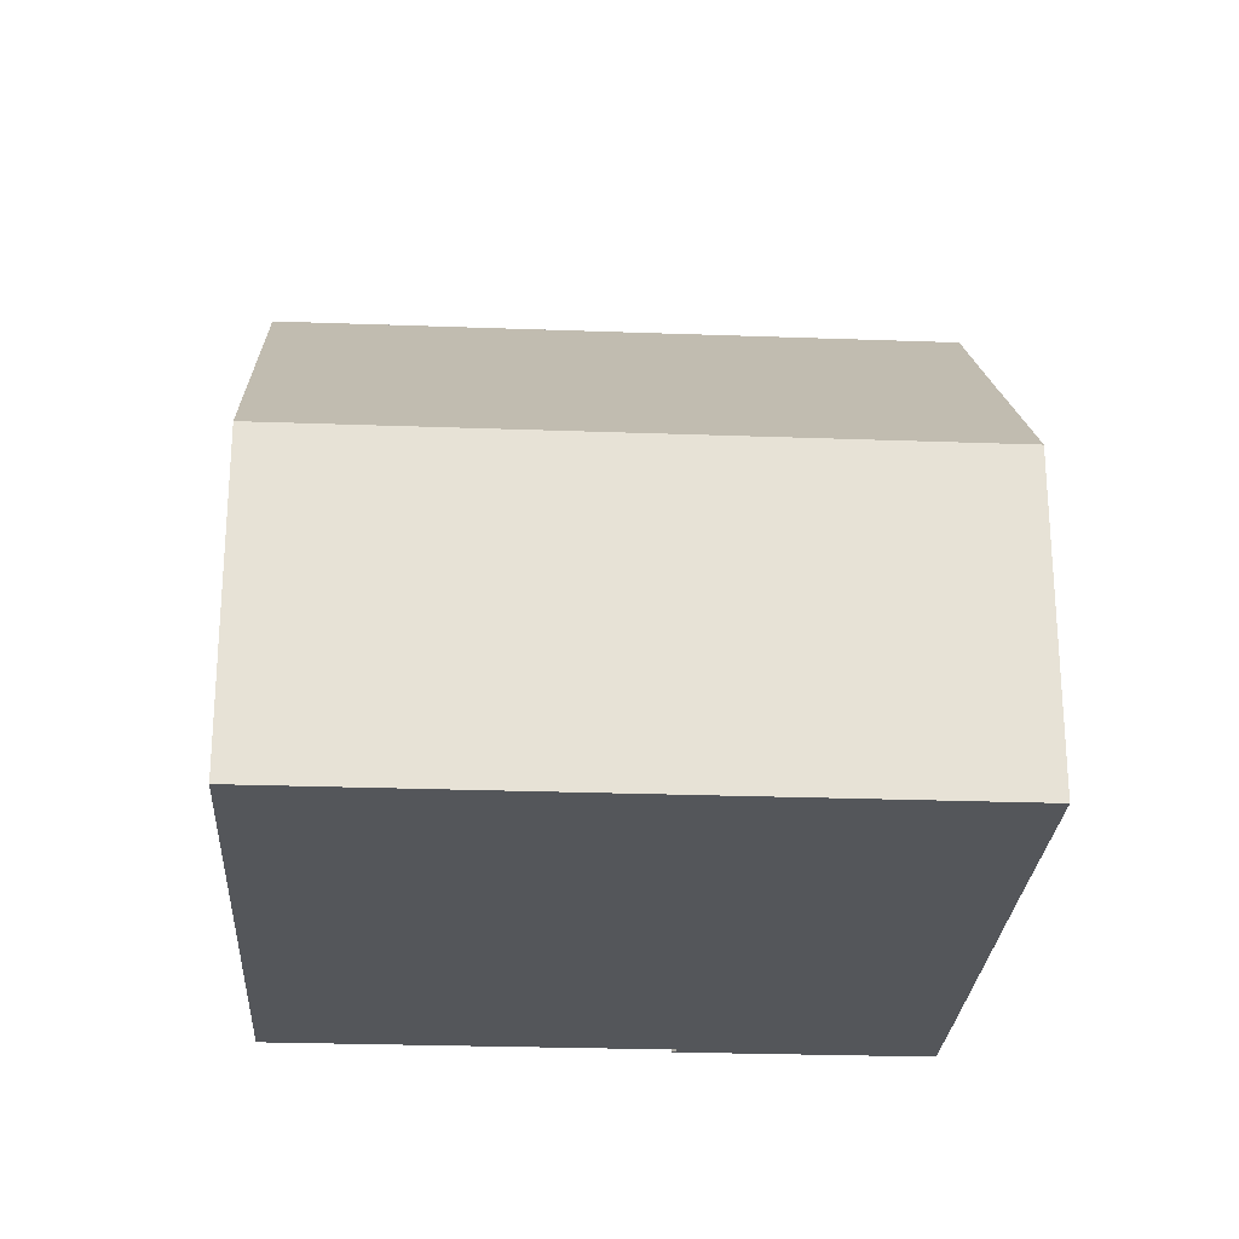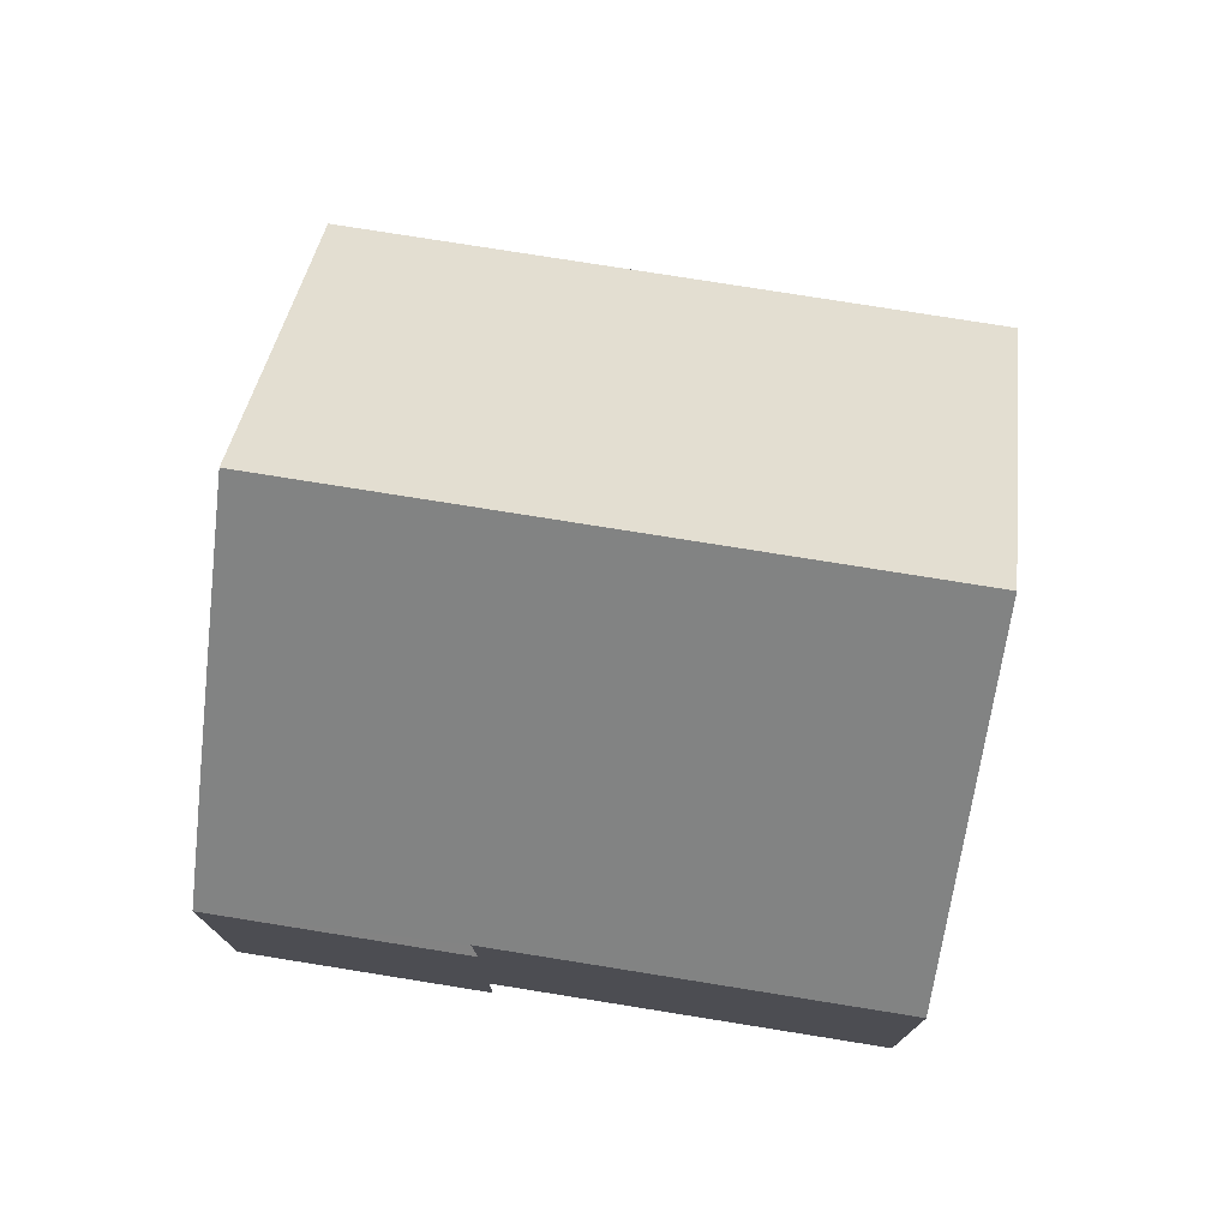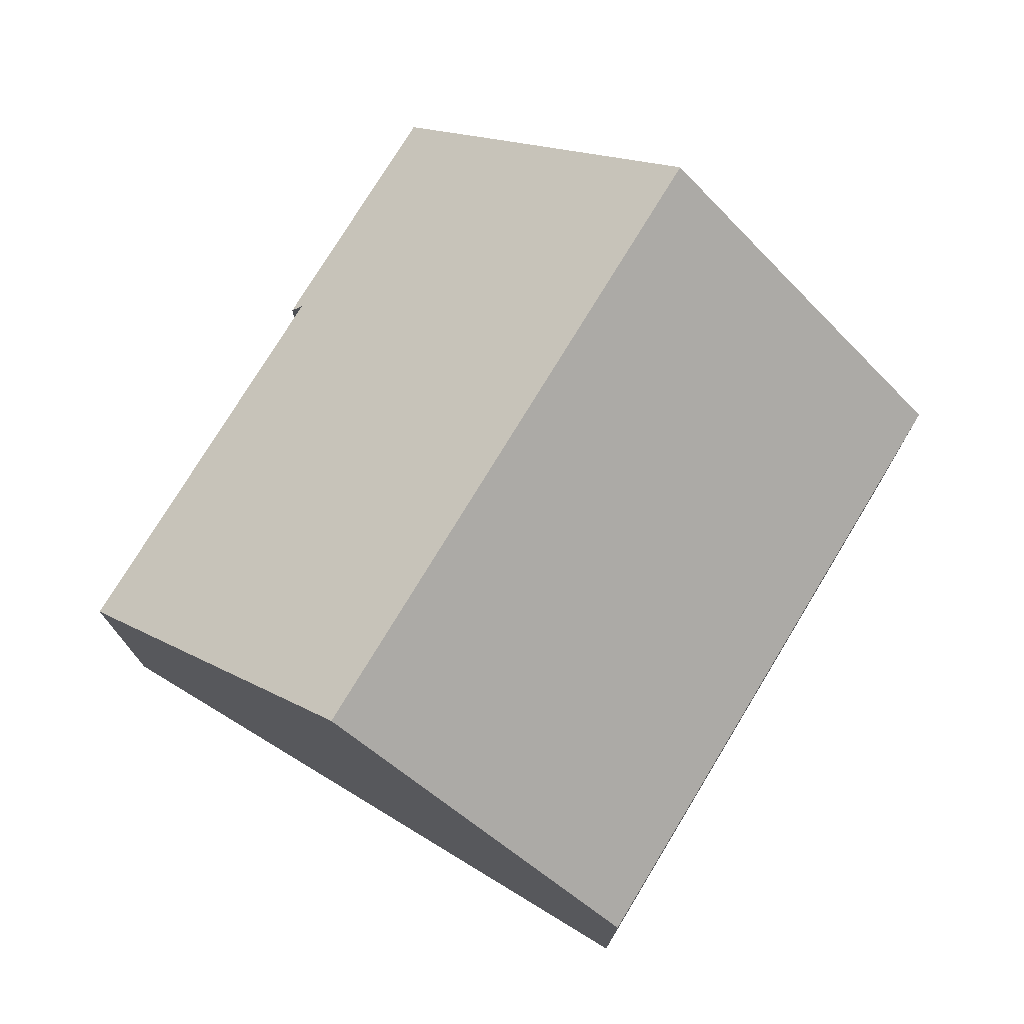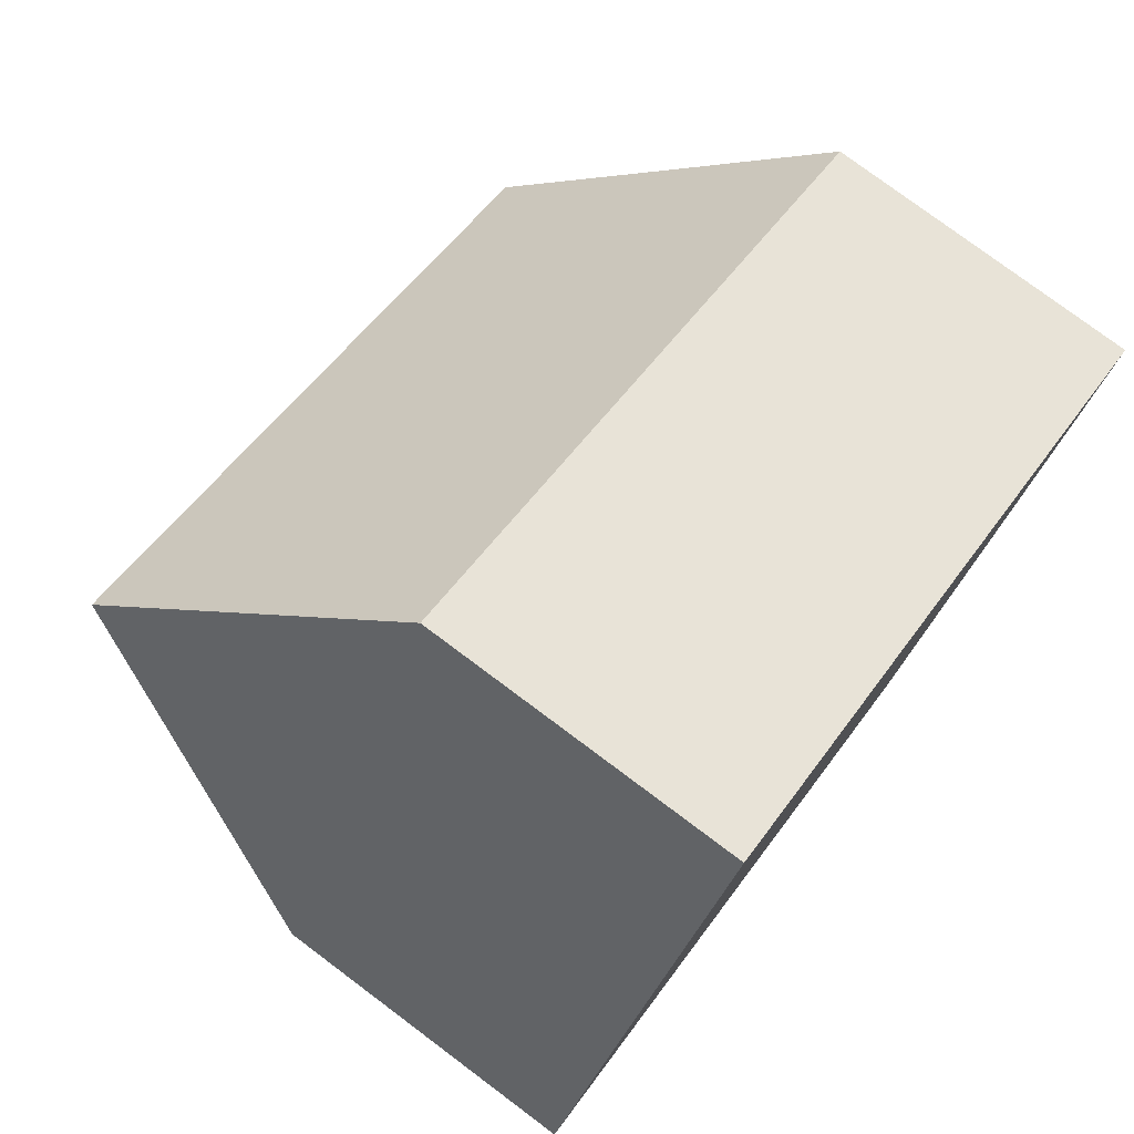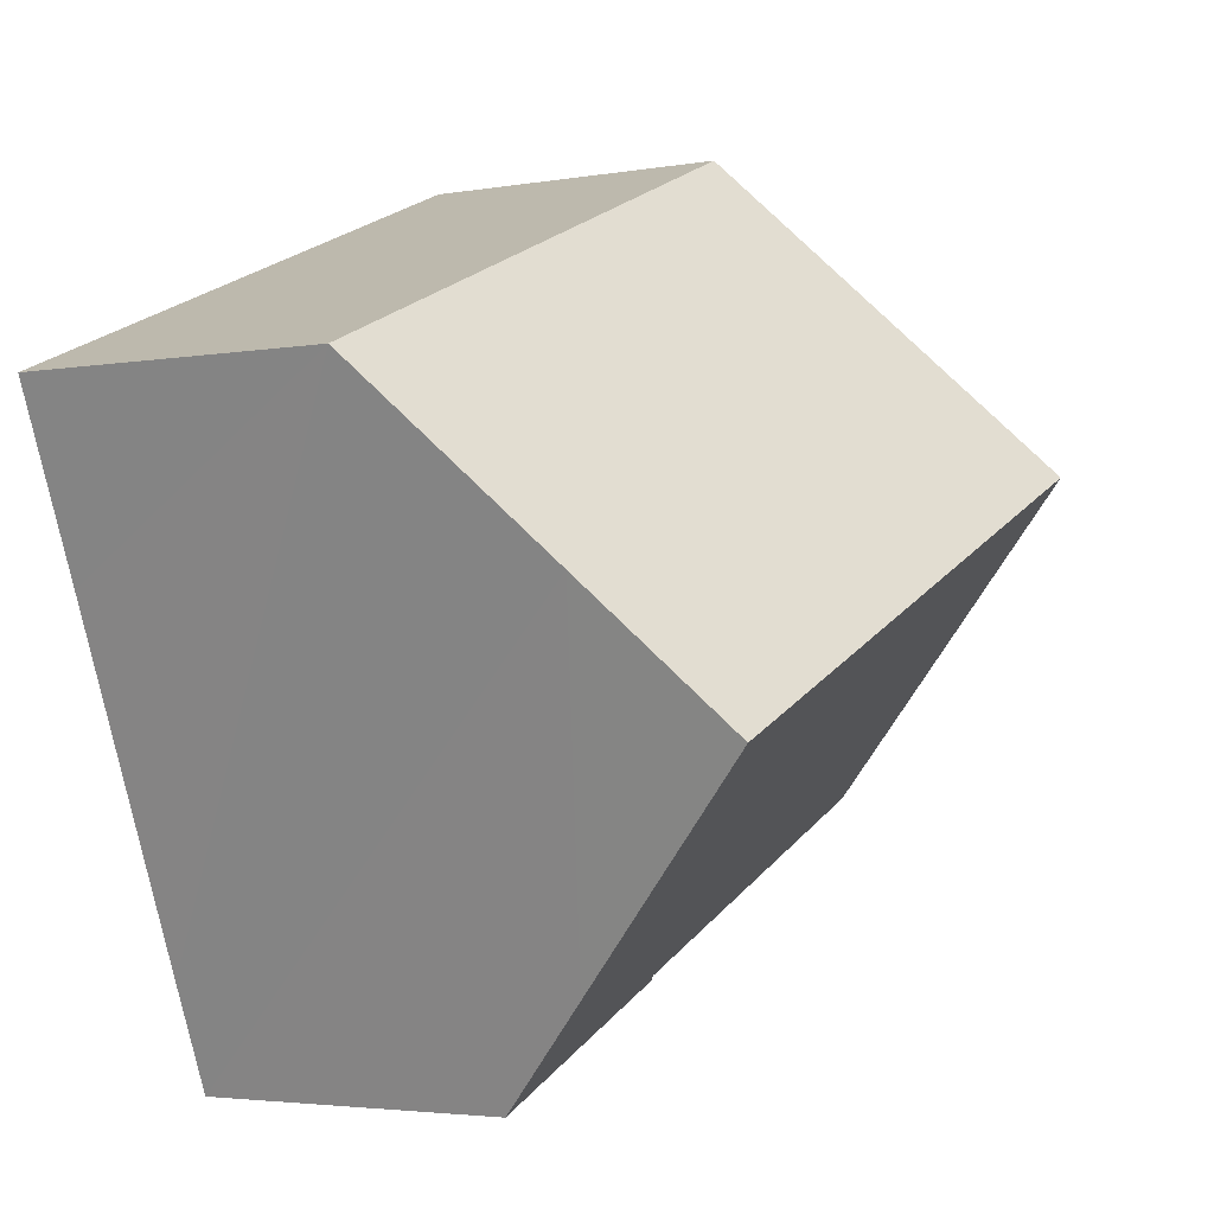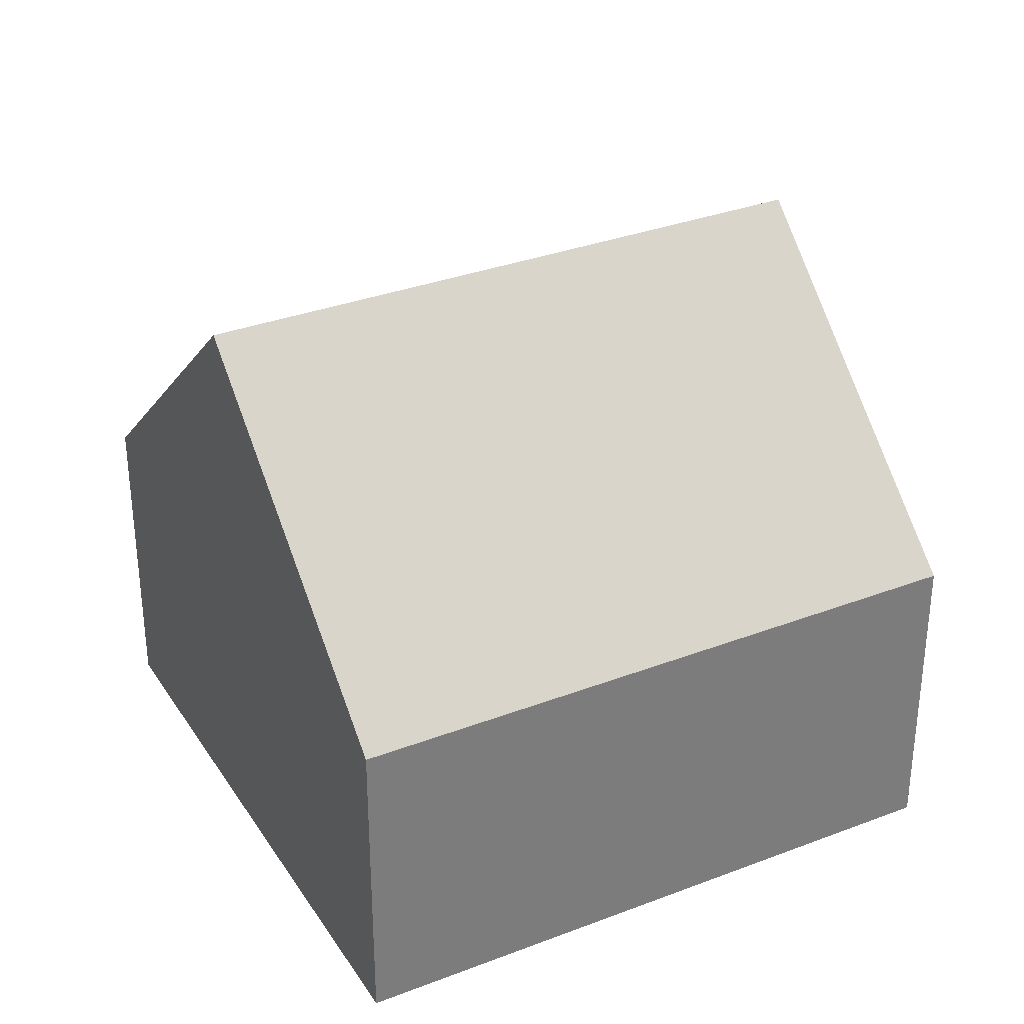
<metadata>
{"format":"obj","ext":"obj","renderer":"f3d","projection":"perspective","resolution":1024,"background":"white","views":[{"elev":-25.6,"azim":19.0,"up":"+Y"},{"elev":76.7,"azim":-148.5,"up":"+Y"},{"elev":75.7,"azim":-36.4,"up":"+Y"},{"elev":77.8,"azim":-53.2,"up":"+Z"},{"elev":-3.3,"azim":121.1,"up":"+Z"},{"elev":32.8,"azim":-5.5,"up":"+Y"}]}
</metadata>
<code>
v  1.868 9.3 4.532
v  5.748 4.912 -2.369
v  0 4.912 3.008e-16
v  11.14 9.3 0.711
v  9.235 4.795 -3.948
v  9.876 6.302 -2.391
v  5.588 4.795 -2.445
v  13.05 4.795 5.367
v  3.785 4.795 9.185
v  11.95 7.376 2.701
v  9.235 2.417e-16 -3.948
v  9.876 1.464e-16 -2.391
v  11.14 -4.354e-17 0.711
v  11.95 -1.654e-16 2.701
v  13.05 -3.286e-16 5.367
v  5.588 1.497e-16 -2.445
v  5.748 1.451e-16 -2.369
v  0 0 0
v  1.868 -2.775e-16 4.532
v  3.785 -5.624e-16 9.185
g defaultobject
f 1 2 3
f 2 1 4
f 2 4 5
f 5 4 6
f 5 7 2
f 8 1 9
f 1 8 10
f 1 10 4
f 10 6 4
f 6 10 5
f 5 10 11
f 11 10 8
f 11 8 12
f 12 8 13
f 13 8 14
f 14 8 15
f 11 7 5
f 7 11 16
f 17 3 2
f 3 17 18
f 7 17 2
f 17 7 16
f 18 1 3
f 1 18 9
f 9 18 19
f 9 19 20
f 20 8 9
f 8 20 15
f 11 17 16
f 17 19 18
f 19 17 20
f 20 17 15
f 15 17 14
f 14 17 11
f 14 11 13
f 13 11 12

</code>
